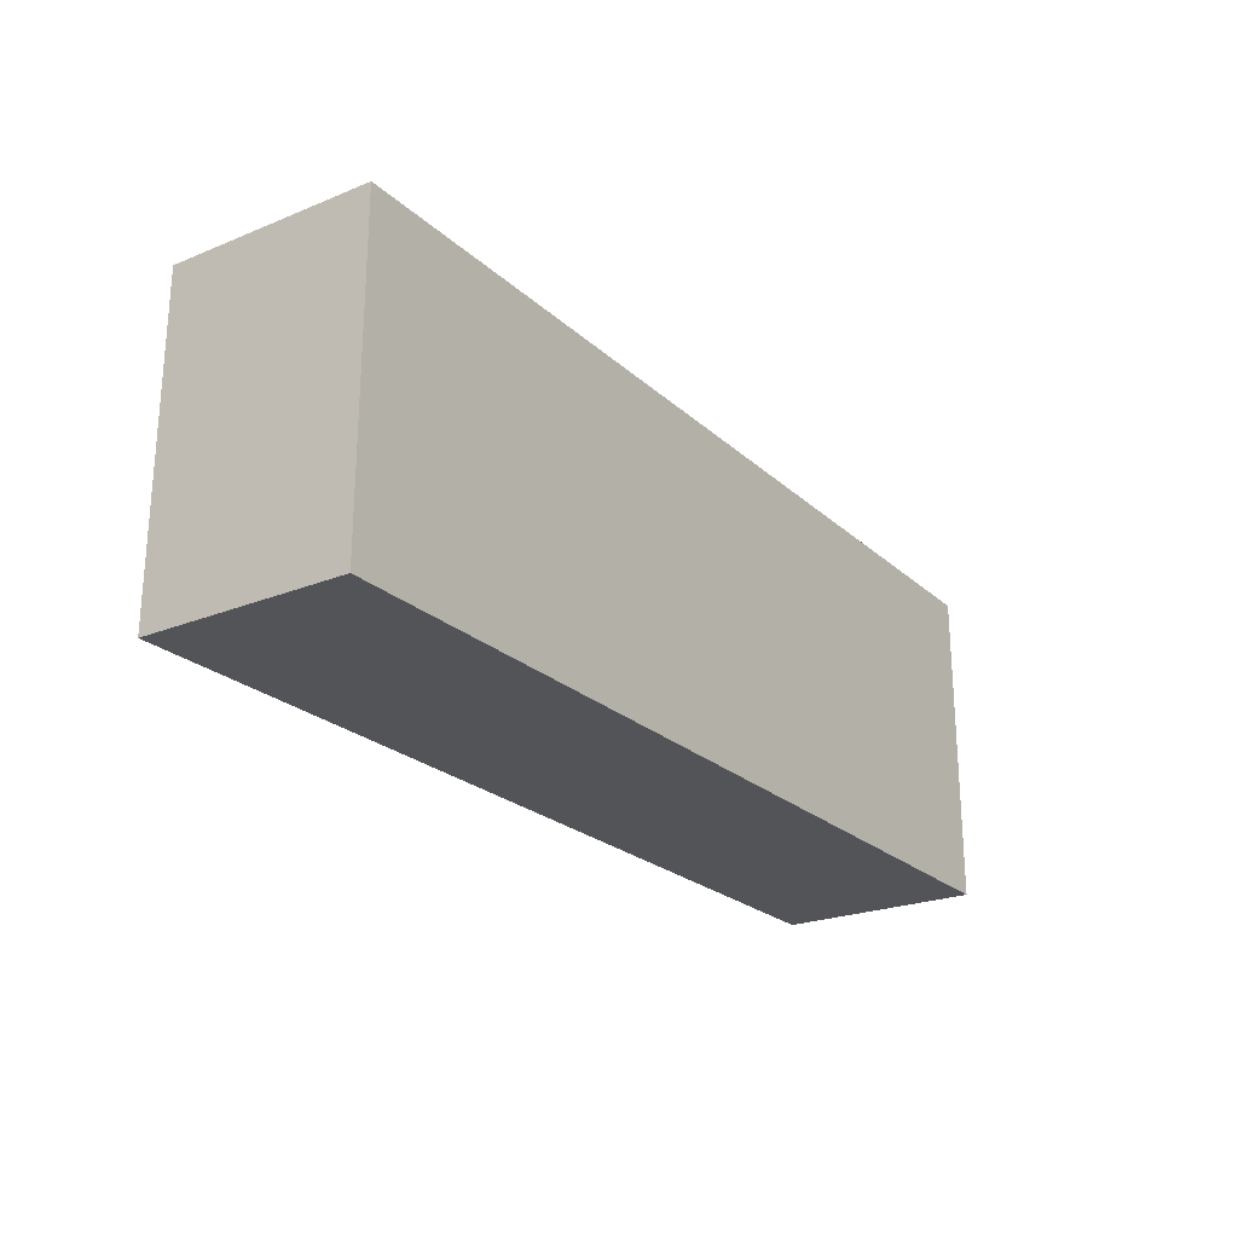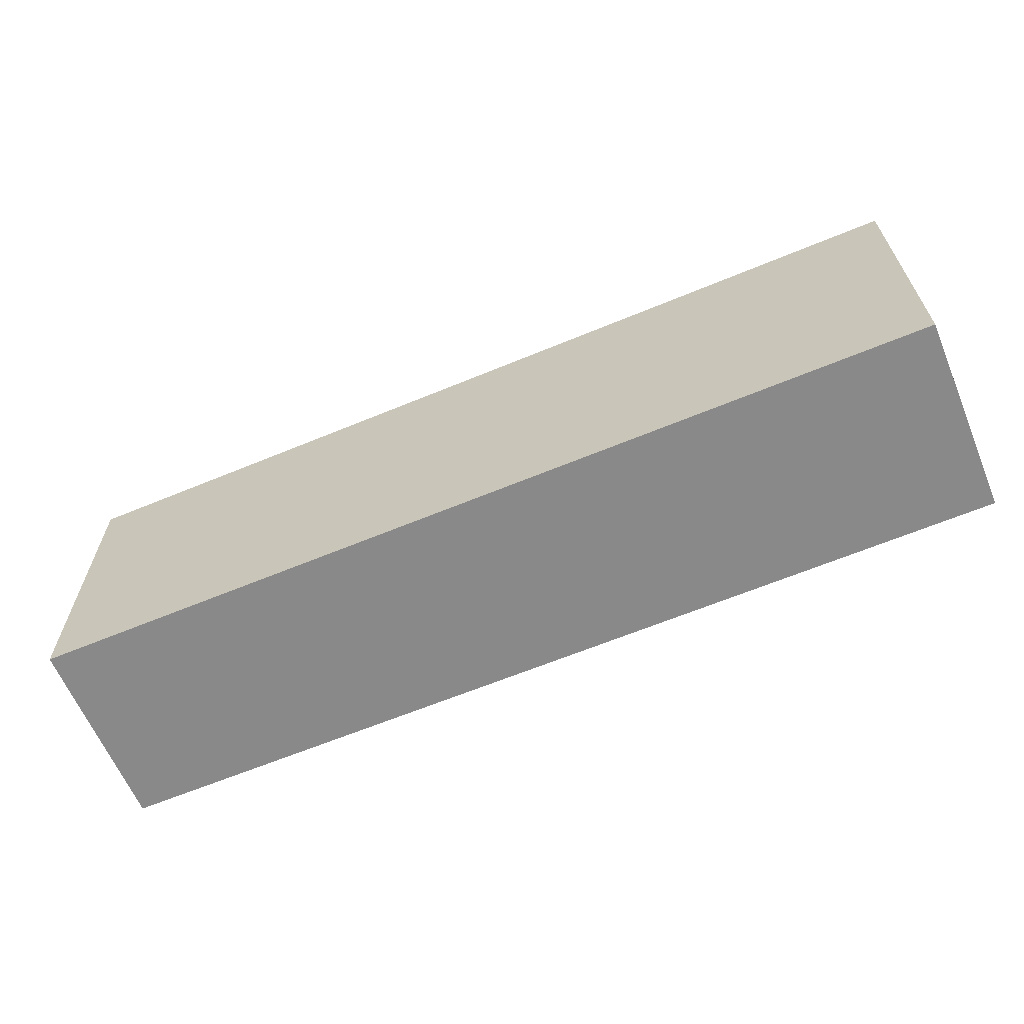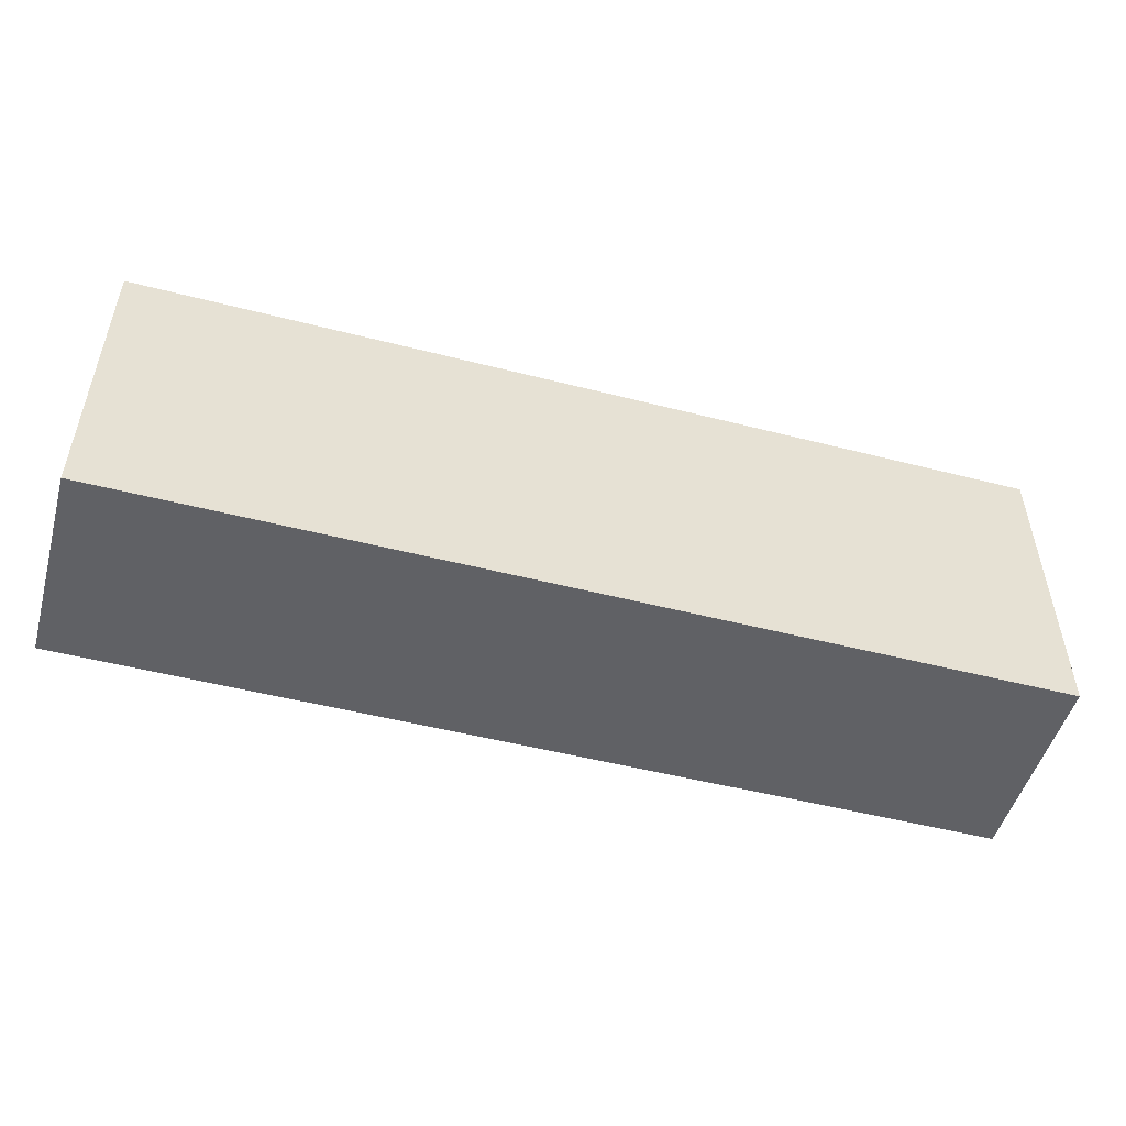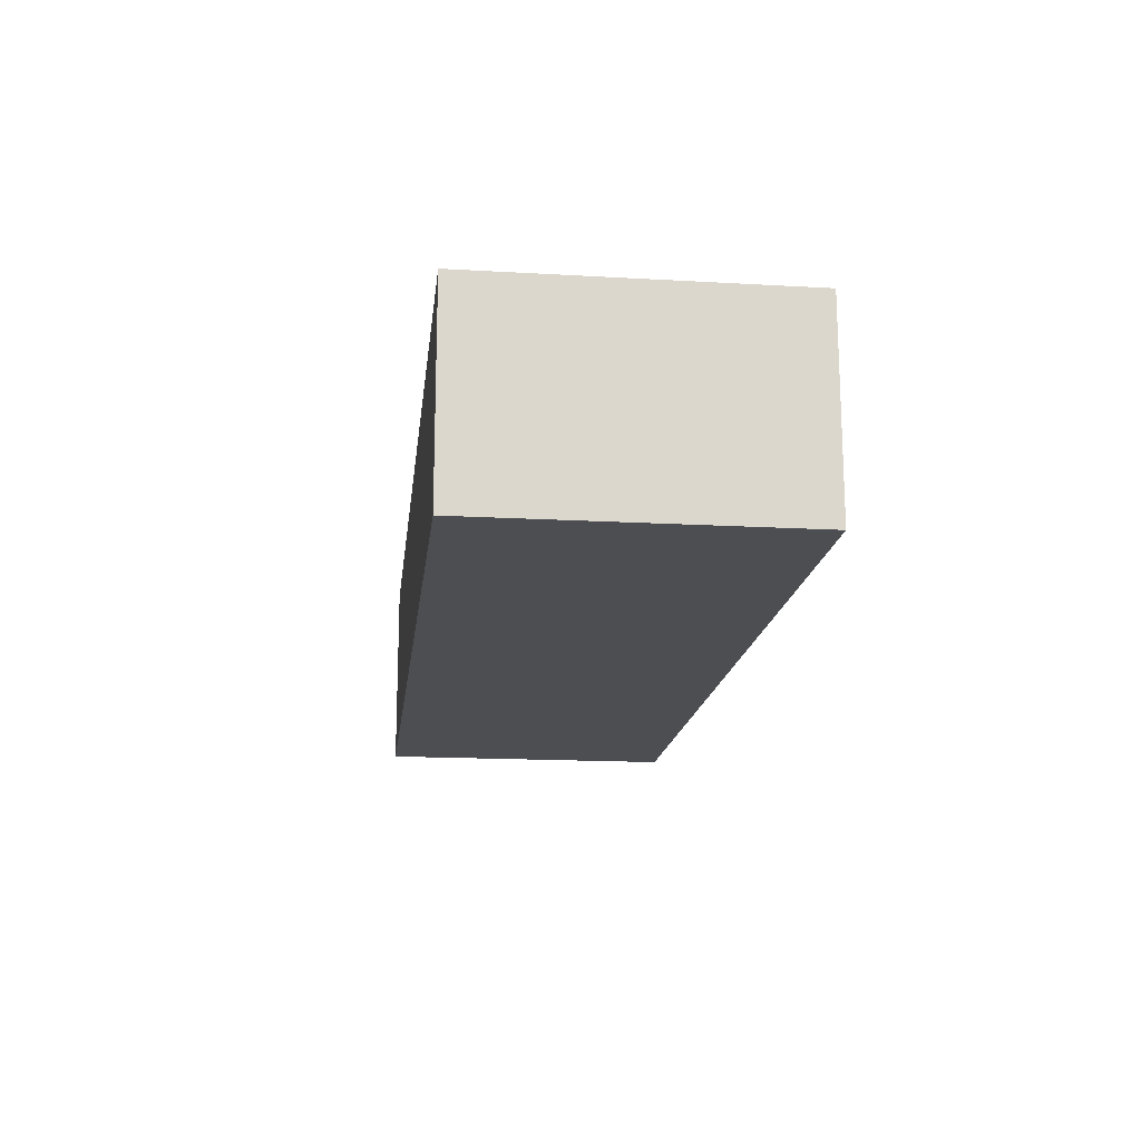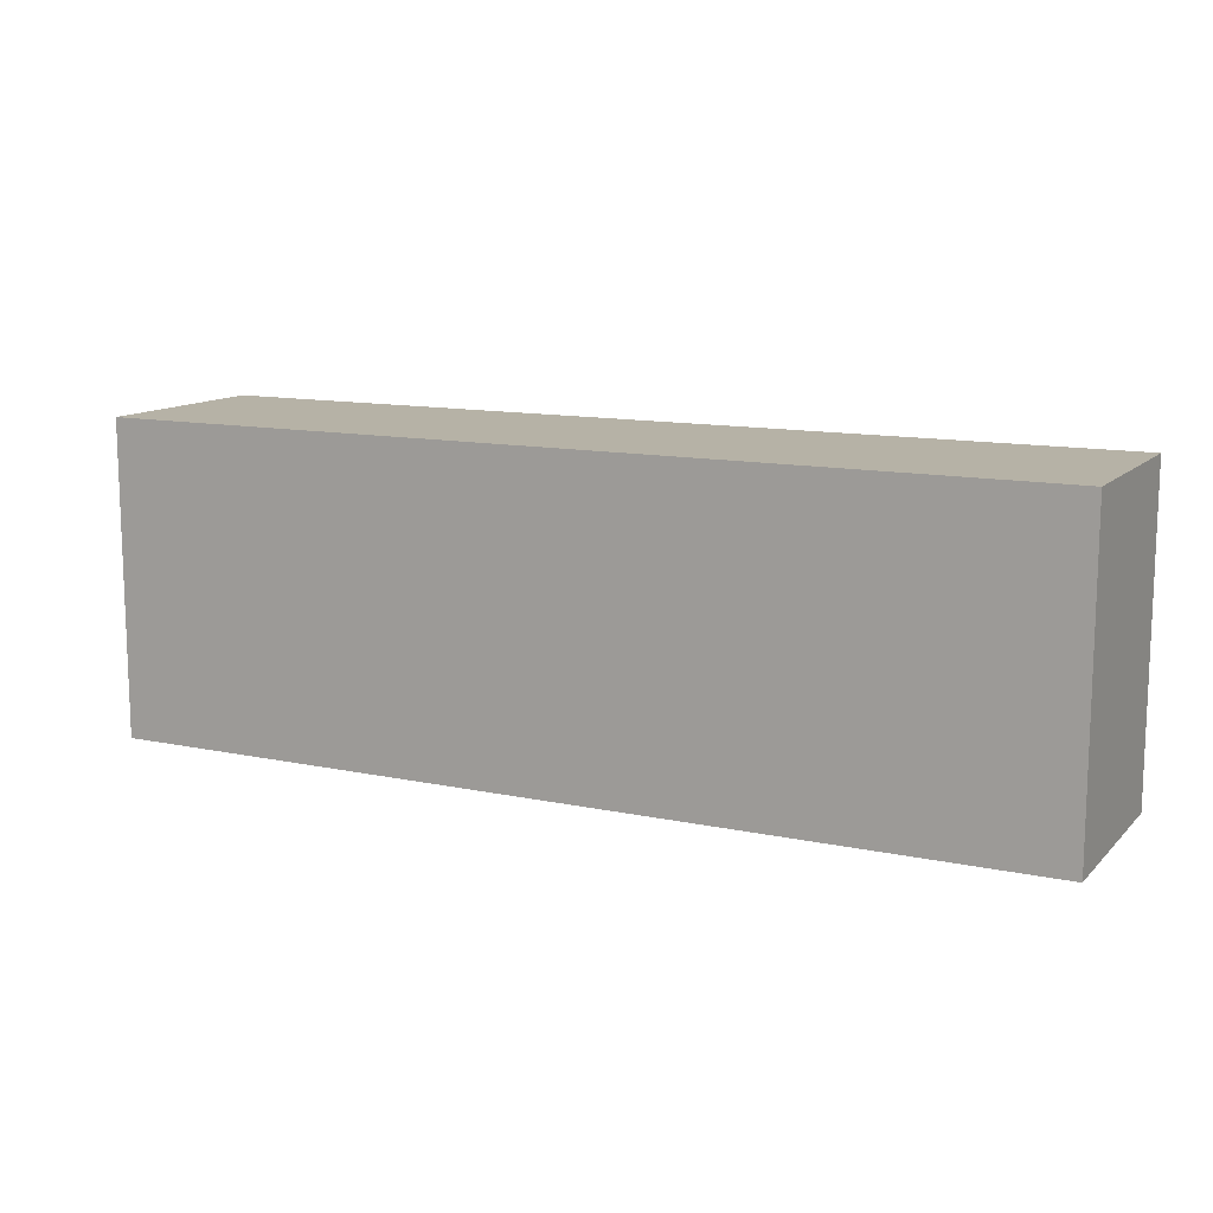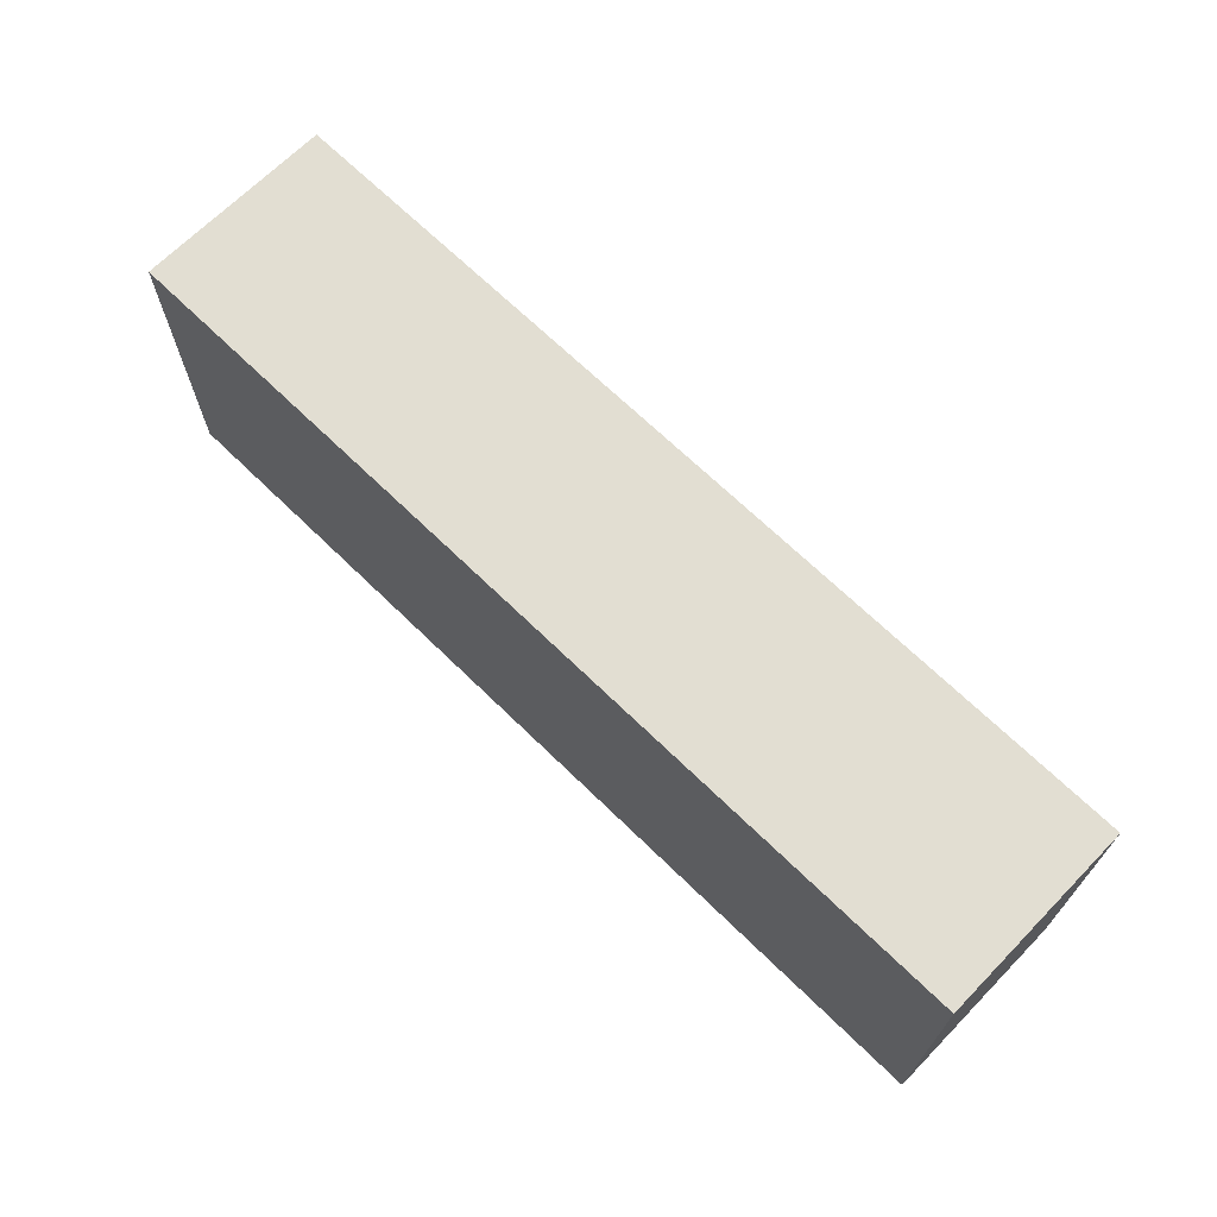
<metadata>
{"format":"obj","ext":"obj","renderer":"f3d","projection":"perspective","resolution":1024,"background":"white","views":[{"elev":-23.3,"azim":-55.7,"up":"+Z"},{"elev":-63.3,"azim":22.8,"up":"+Z"},{"elev":-50.4,"azim":-15.7,"up":"+Z"},{"elev":-16.5,"azim":-96.6,"up":"+Y"},{"elev":12.2,"azim":-153.4,"up":"+Z"},{"elev":67.8,"azim":-135.6,"up":"+Z"}]}
</metadata>
<code>
v 7 0 0
v -7 0 0
v -7 3 0
v 7 3 0
v 7 0 4.7
v 7 0 0
v 7 3 0
v 7 3 4.7
v -7 0 4.7
v 7 0 4.7
v 7 3 4.7
v -7 3 4.7
v -7 0 0
v -7 0 4.7
v -7 3 4.7
v -7 3 0
v -7 3 0
v -7 3 4.7
v 7 3 4.7
v 7 3 0
v -7 0 4.7
v -7 0 0
v 7 0 0
v 7 0 4.7
g 94357b92-e36b-11ea-9233-54bf646e7e1f
f 1 2 4
f 4 2 3
g 9437c58c-e36b-11ea-9586-54bf646e7e1f
f 5 6 8
f 8 6 7
g 943a0f66-e36b-11ea-8b67-54bf646e7e1f
f 9 10 12
f 12 10 11
g 943c596e-e36b-11ea-8e03-54bf646e7e1f
f 13 14 16
f 16 14 15
g 943eca66-e36b-11ea-8700-54bf646e7e1f
f 17 18 20
f 20 18 19
g 9441148a-e36b-11ea-a6c0-54bf646e7e1f
f 22 23 21
f 21 23 24

</code>
